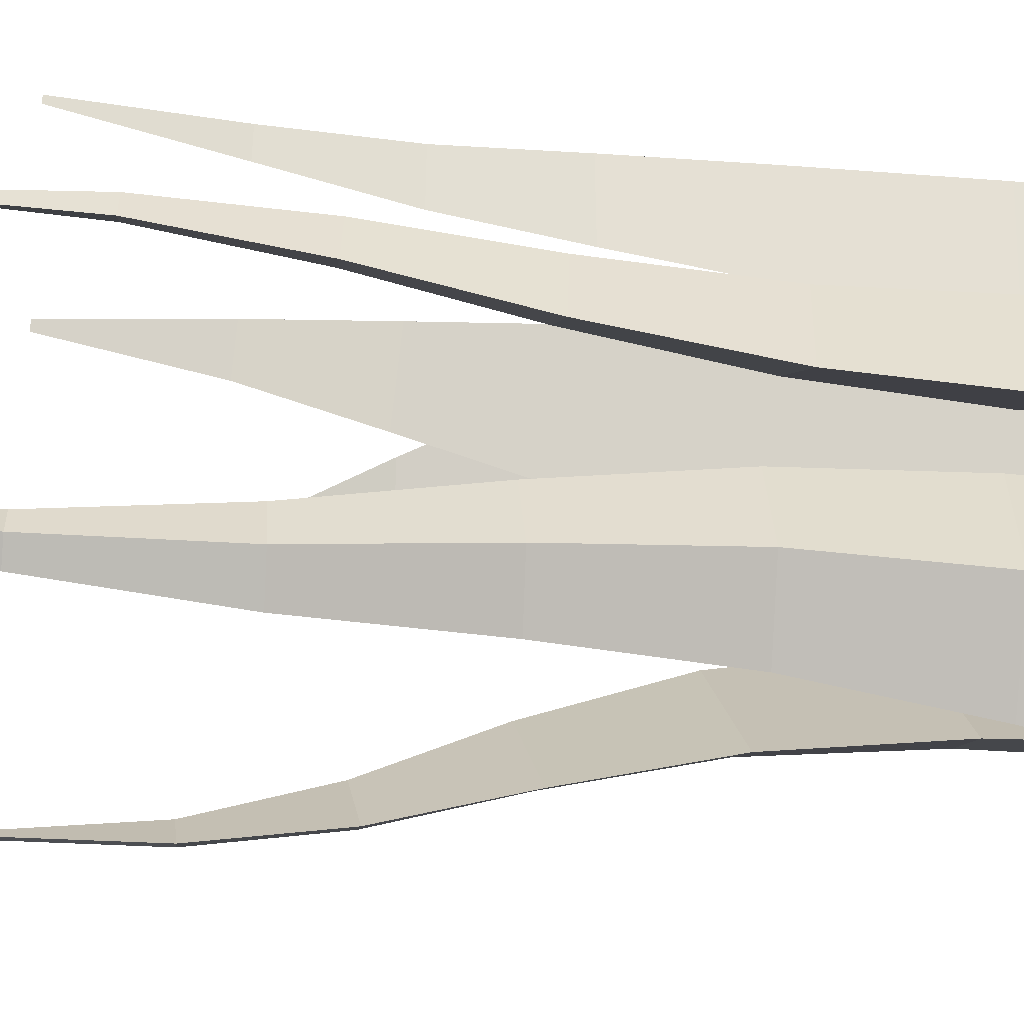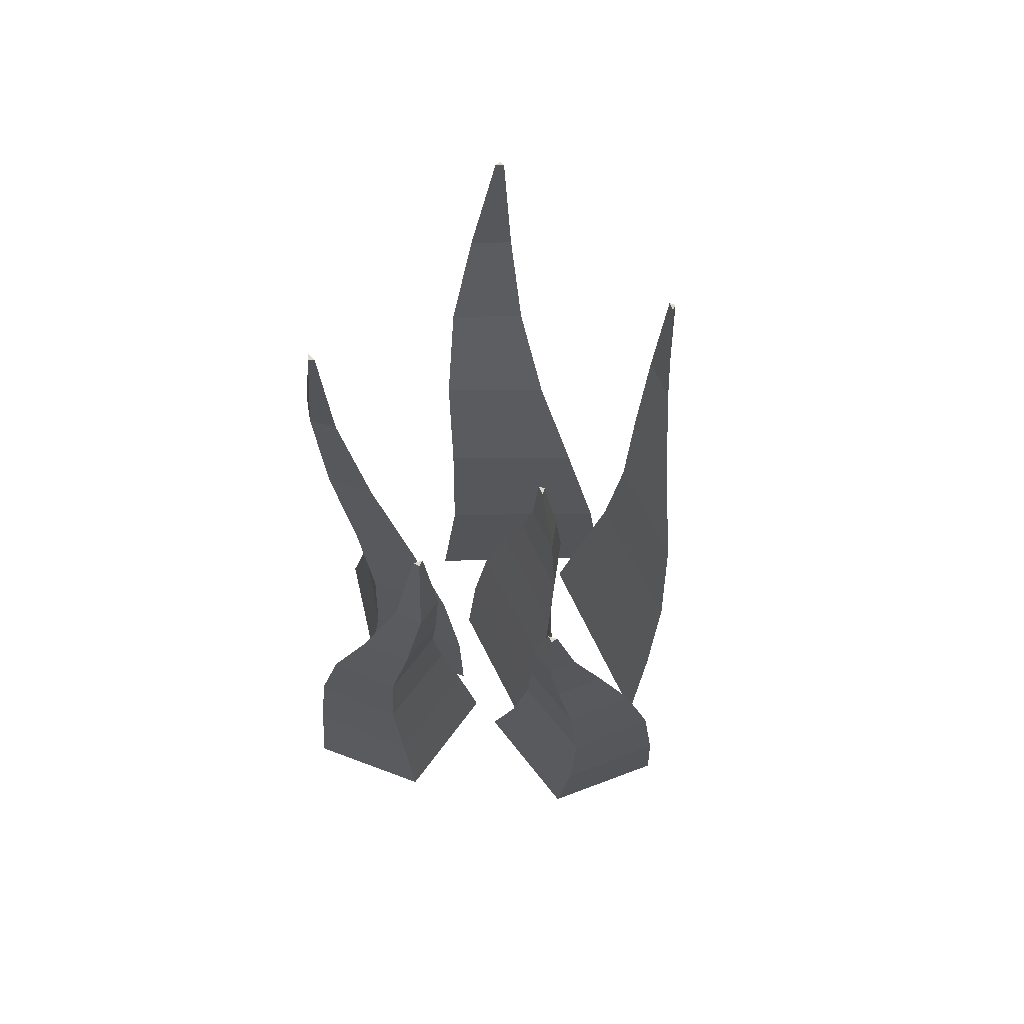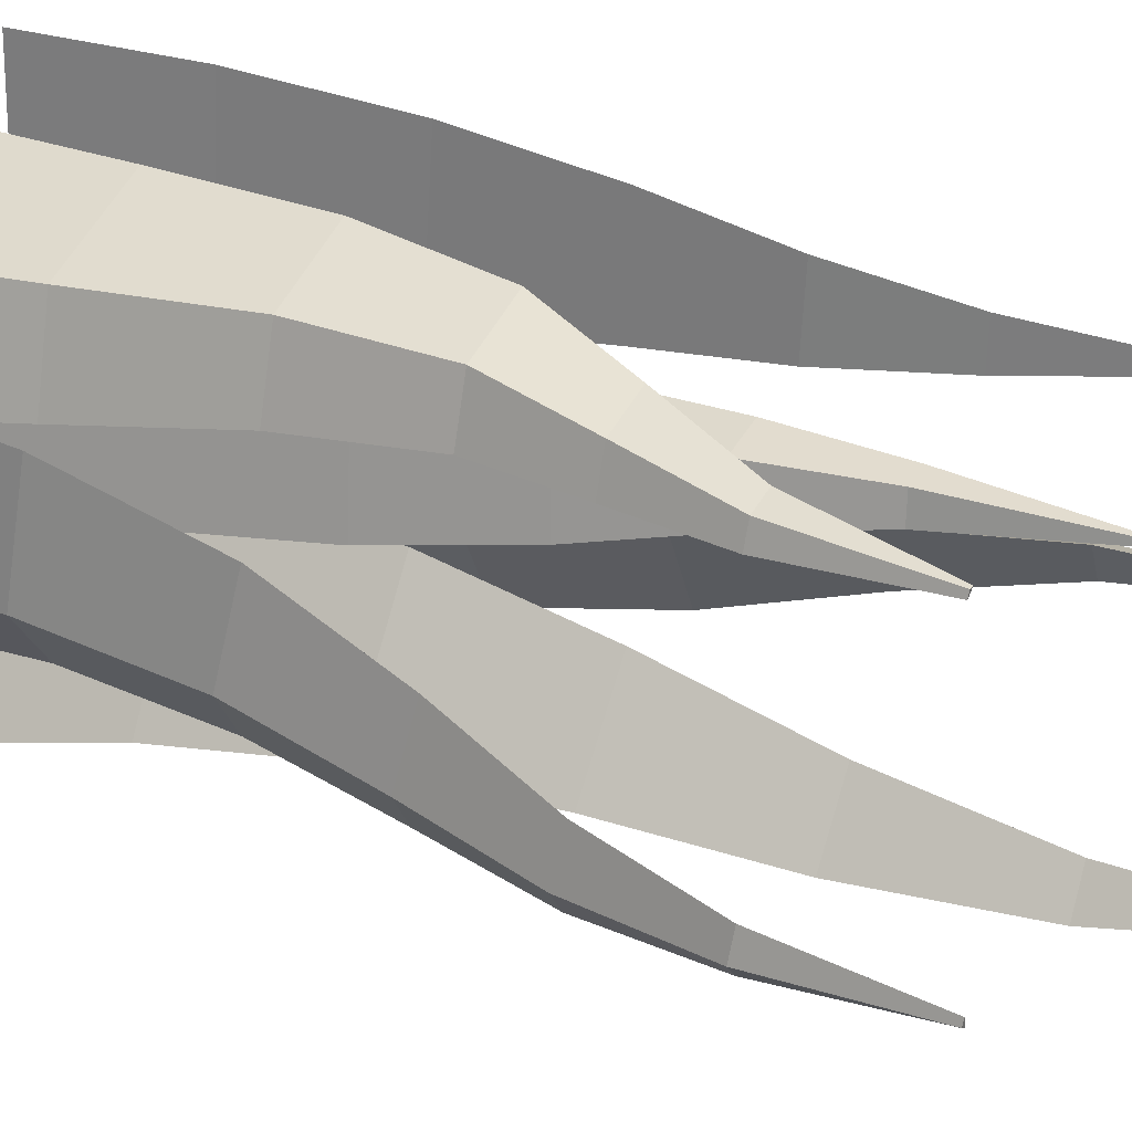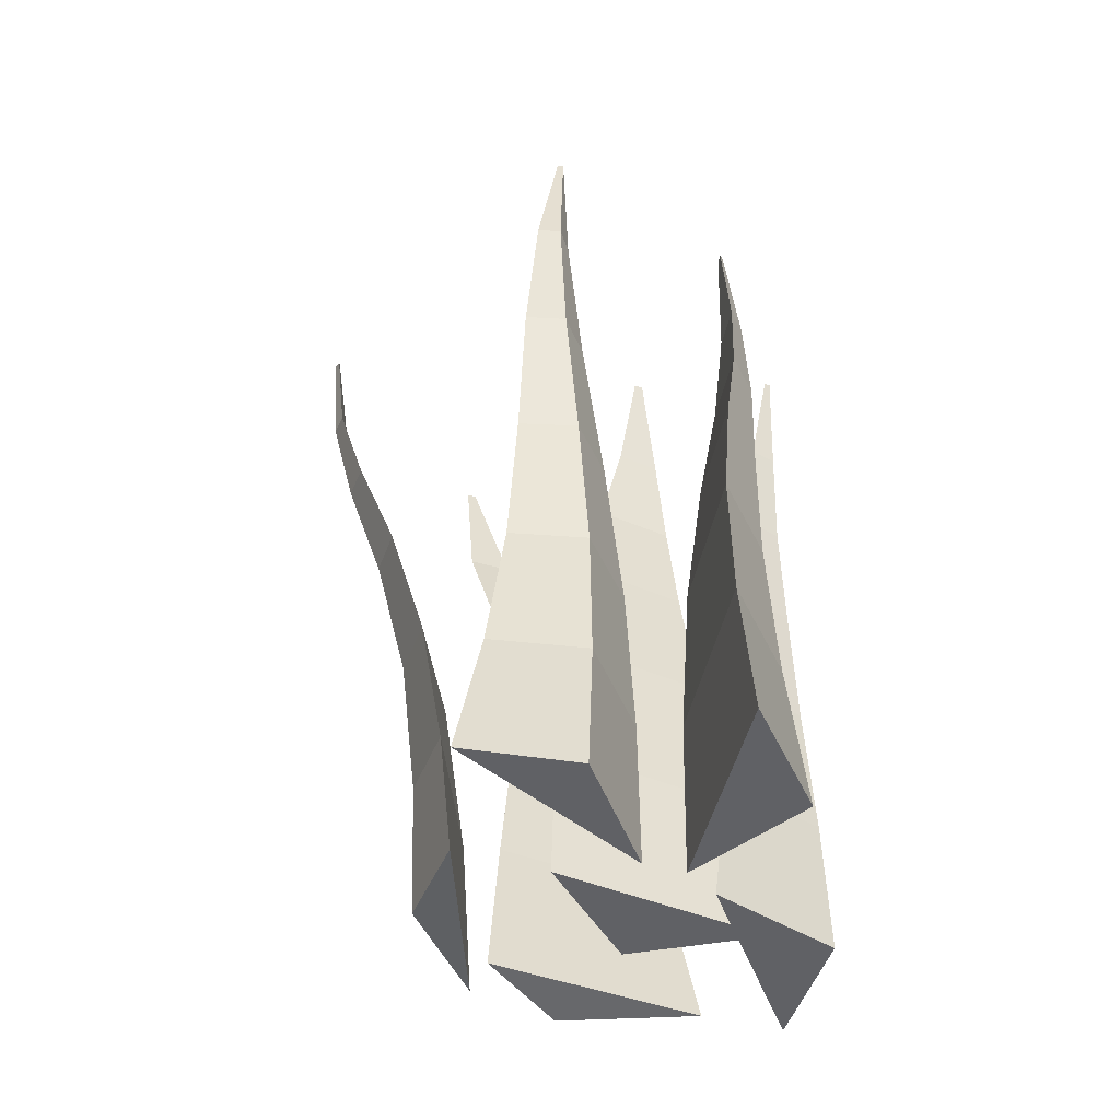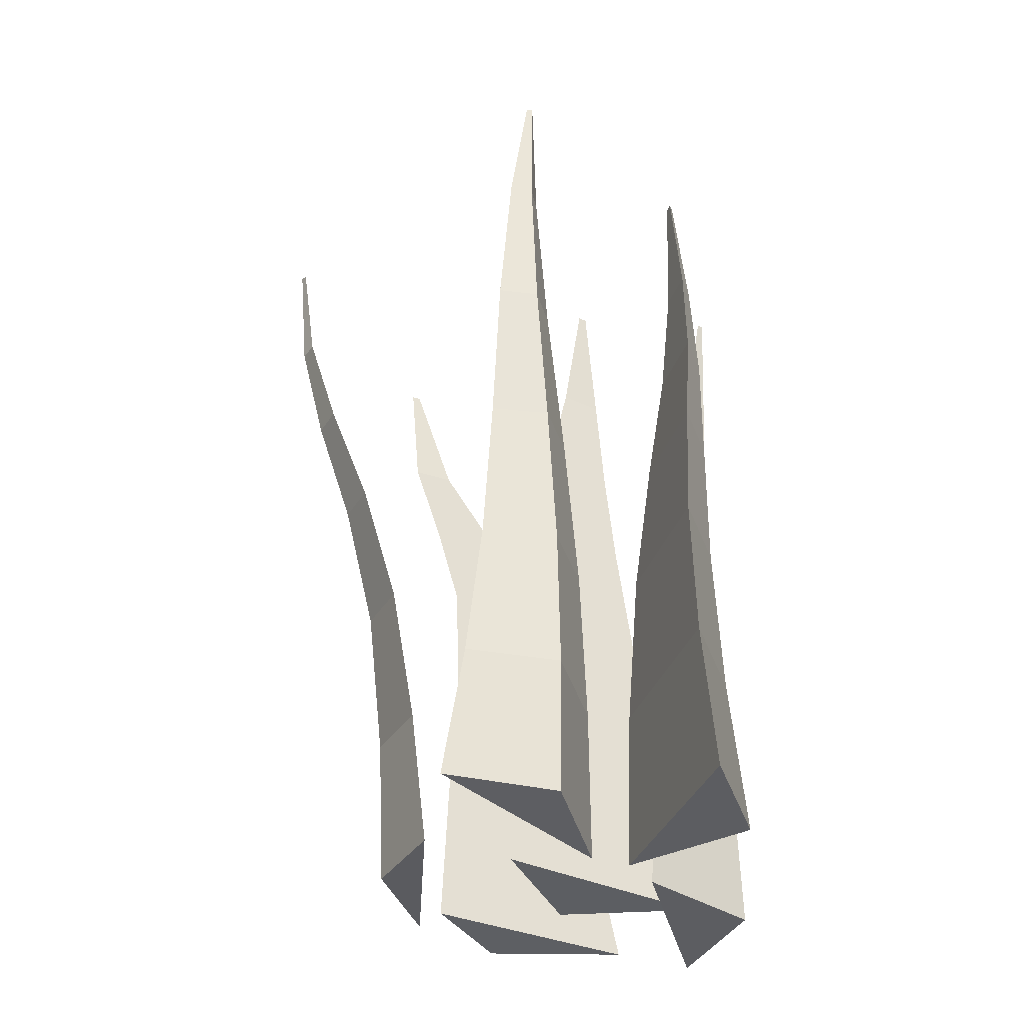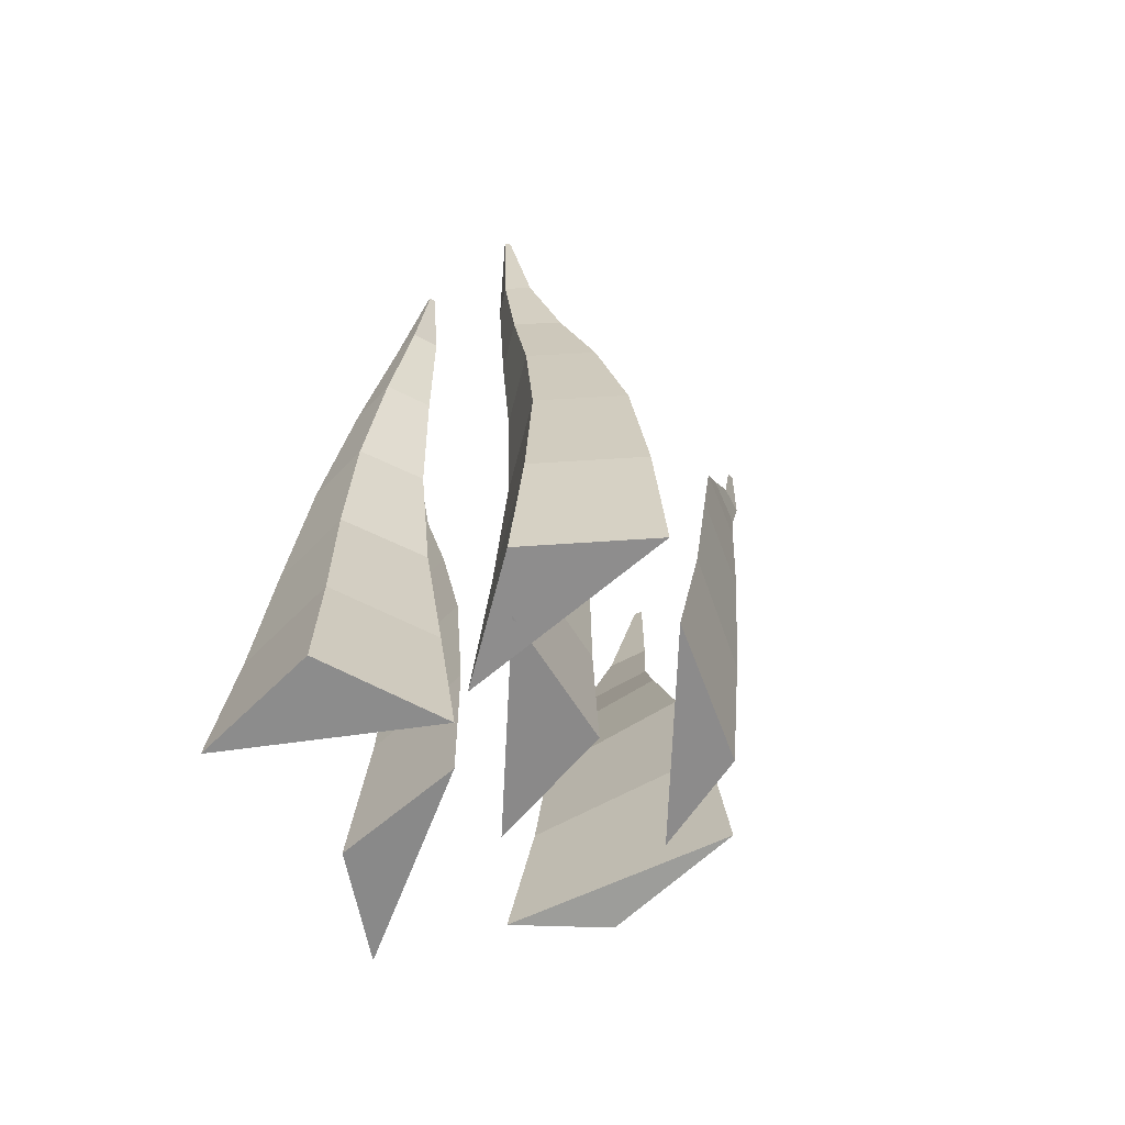
<metadata>
{"format":"obj","ext":"obj","renderer":"f3d","projection":"perspective","resolution":1024,"background":"white","views":[{"elev":-58.8,"azim":-96.1,"up":"+Z"},{"elev":71.2,"azim":-74.0,"up":"+Y"},{"elev":27.3,"azim":114.8,"up":"+Z"},{"elev":-48.4,"azim":-160.6,"up":"+Y"},{"elev":-37.5,"azim":-167.0,"up":"+Y"},{"elev":-63.7,"azim":-49.9,"up":"+Y"}]}
</metadata>
<code>
o Grass_002
v -0.03043 0.009652 0.3107
v 0.3056 1.159 0.2208
v 0.1605 0.001377 0.2436
v 0.315 1.159 0.2221
v 0.205 0.005657 0.09803
v 0.316 1.158 0.2127
v -0.2731 0.001349 -0.2555
v -0.2313 1.324 -0.01685
v -0.2885 0.004849 -0.06077
v -0.2332 1.325 -0.007798
v -0.1019 0.007346 0.01157
v -0.2242 1.325 -0.005732
v 0.2573 0.02185 0.1674
v 0.4418 1.216 -0.08335
v 0.2613 0.005405 -0.03202
v 0.4462 1.215 -0.09118
v 0.1677 0.004763 -0.1353
v 0.4381 1.215 -0.09596
v -0.1271 -3e-06 0.05594
v -0.246 1.199 0.1795
v -0.2432 0.003408 0.2195
v -0.2527 1.199 0.1861
v -0.1295 0.004653 0.3737
v -0.2461 1.199 0.1927
v 0.09962 0.007934 -0.3073
v -0.009623 1.408 -0.2295
v -0.0493 0.007523 -0.2246
v -0.01863 1.408 -0.2267
v -0.05446 0.00307 -0.02995
v -0.01604 1.408 -0.218
v -0.1708 0.001852 0.1647
v -0.04348 1.195 0.1144
v 0.02758 0.002105 0.1361
v -0.03418 1.195 0.1146
v 0.06082 0.00403 -0.05245
v -0.03384 1.195 0.1054
v -0.1332 0.2319 0.1469
v -0.1024 0.462 0.1403
v -0.07854 0.6642 0.1431
v -0.06356 0.8282 0.145
v -0.05398 0.9923 0.1353
v -0.007353 0.9935 0.09165
v 0.01996 0.8321 0.06675
v 0.0419 0.6711 0.03039
v 0.0553 0.4696 -0.007126
v 0.06138 0.2375 -0.03532
v -0.01314 0.9925 0.1307
v 0.008032 0.8289 0.1358
v 0.02445 0.665 0.1292
v 0.03313 0.463 0.1215
v 0.03367 0.2326 0.1234
v -0.1412 0.2231 0.09905
v -0.1513 0.4462 0.1283
v -0.1692 0.6467 0.1387
v -0.1905 0.8183 0.1409
v -0.2185 0.9911 0.1528
v -0.2187 0.993 0.2166
v -0.1901 0.8246 0.2552
v -0.1677 0.659 0.3033
v -0.1498 0.4613 0.3437
v -0.1413 0.2346 0.3657
v -0.2436 0.9922 0.1856
v -0.2334 0.8219 0.2
v -0.2298 0.6547 0.224
v -0.2298 0.4572 0.24
v -0.238 0.2317 0.2367
v 0.01248 0.2404 0.3192
v 0.04793 0.4722 0.3208
v 0.09486 0.6703 0.3058
v 0.1682 0.8188 0.2725
v 0.249 0.9657 0.2428
v 0.298 0.9617 0.2021
v 0.2538 0.8117 0.1971
v 0.2158 0.6619 0.1949
v 0.2042 0.4662 0.174
v 0.2062 0.2362 0.136
v 0.2898 0.9642 0.2339
v 0.24 0.8149 0.2513
v 0.1966 0.6659 0.272
v 0.1781 0.4695 0.2751
v 0.1719 0.2353 0.2598
v -0.2562 0.2353 -0.2408
v -0.2502 0.4688 -0.2193
v -0.2537 0.6902 -0.1753
v -0.2559 0.8966 -0.1096
v -0.248 1.103 -0.04958
v -0.2142 1.105 0.004623
v -0.1965 0.8987 -0.01165
v -0.1688 0.6932 -0.03356
v -0.1383 0.4728 -0.03475
v -0.1152 0.2403 -0.01459
v -0.2525 1.103 -0.009705
v -0.2641 0.8957 -0.03884
v -0.2653 0.688 -0.07366
v -0.2643 0.4669 -0.08681
v -0.2714 0.2356 -0.07712
v 0.07963 0.2353 -0.2631
v 0.0615 0.4649 -0.2397
v 0.04596 0.698 -0.2449
v 0.03045 0.9354 -0.263
v 0.01193 1.174 -0.2622
v -0.02015 1.175 -0.2074
v -0.02894 0.9429 -0.1665
v -0.04103 0.7116 -0.1061
v -0.05064 0.4786 -0.05571
v -0.05445 0.2419 -0.03277
v -0.0207 1.175 -0.2469
v -0.02619 0.9384 -0.2368
v -0.03487 0.7032 -0.2072
v -0.04287 0.4704 -0.188
v -0.04731 0.2386 -0.1965
v 0.2641 0.2575 0.1389
v 0.28 0.4858 0.08397
v 0.3191 0.6781 0.01802
v 0.373 0.8413 -0.035
v 0.4182 1.012 -0.06557
v 0.4018 1.006 -0.1275
v 0.3468 0.8253 -0.1467
v 0.2846 0.6492 -0.1418
v 0.2331 0.4508 -0.1238
v 0.1977 0.2285 -0.117
v 0.4236 1.007 -0.1051
v 0.3815 0.8278 -0.1062
v 0.3316 0.6548 -0.08338
v 0.2933 0.4583 -0.04925
v 0.2739 0.2335 -0.0276
f 2 4 6
f 5 3 1
f 72 6 4 77
f 77 4 2 71
f 71 2 6 72
f 8 10 12
f 11 9 7
f 87 12 10 92
f 92 10 8 86
f 86 8 12 87
f 14 16 18
f 17 15 13
f 117 18 16 122
f 122 16 14 116
f 116 14 18 117
f 20 22 24
f 23 21 19
f 57 24 22 62
f 62 22 20 56
f 56 20 24 57
f 26 28 30
f 29 27 25
f 102 30 28 107
f 107 28 26 101
f 101 26 30 102
f 32 34 36
f 35 33 31
f 42 36 34 47
f 47 34 32 41
f 41 32 36 42
f 31 37 46 35
f 37 38 45 46
f 38 39 44 45
f 39 40 43 44
f 40 41 42 43
f 33 51 37 31
f 51 50 38 37
f 50 49 39 38
f 49 48 40 39
f 48 47 41 40
f 35 46 51 33
f 46 45 50 51
f 45 44 49 50
f 44 43 48 49
f 43 42 47 48
f 19 52 61 23
f 52 53 60 61
f 53 54 59 60
f 54 55 58 59
f 55 56 57 58
f 21 66 52 19
f 66 65 53 52
f 65 64 54 53
f 64 63 55 54
f 63 62 56 55
f 23 61 66 21
f 61 60 65 66
f 60 59 64 65
f 59 58 63 64
f 58 57 62 63
f 1 67 76 5
f 67 68 75 76
f 68 69 74 75
f 69 70 73 74
f 70 71 72 73
f 3 81 67 1
f 81 80 68 67
f 80 79 69 68
f 79 78 70 69
f 78 77 71 70
f 5 76 81 3
f 76 75 80 81
f 75 74 79 80
f 74 73 78 79
f 73 72 77 78
f 7 82 91 11
f 82 83 90 91
f 83 84 89 90
f 84 85 88 89
f 85 86 87 88
f 9 96 82 7
f 96 95 83 82
f 95 94 84 83
f 94 93 85 84
f 93 92 86 85
f 11 91 96 9
f 91 90 95 96
f 90 89 94 95
f 89 88 93 94
f 88 87 92 93
f 25 97 106 29
f 97 98 105 106
f 98 99 104 105
f 99 100 103 104
f 100 101 102 103
f 27 111 97 25
f 111 110 98 97
f 110 109 99 98
f 109 108 100 99
f 108 107 101 100
f 29 106 111 27
f 106 105 110 111
f 105 104 109 110
f 104 103 108 109
f 103 102 107 108
f 13 112 121 17
f 112 113 120 121
f 113 114 119 120
f 114 115 118 119
f 115 116 117 118
f 15 126 112 13
f 126 125 113 112
f 125 124 114 113
f 124 123 115 114
f 123 122 116 115
f 17 121 126 15
f 121 120 125 126
f 120 119 124 125
f 119 118 123 124
f 118 117 122 123

</code>
